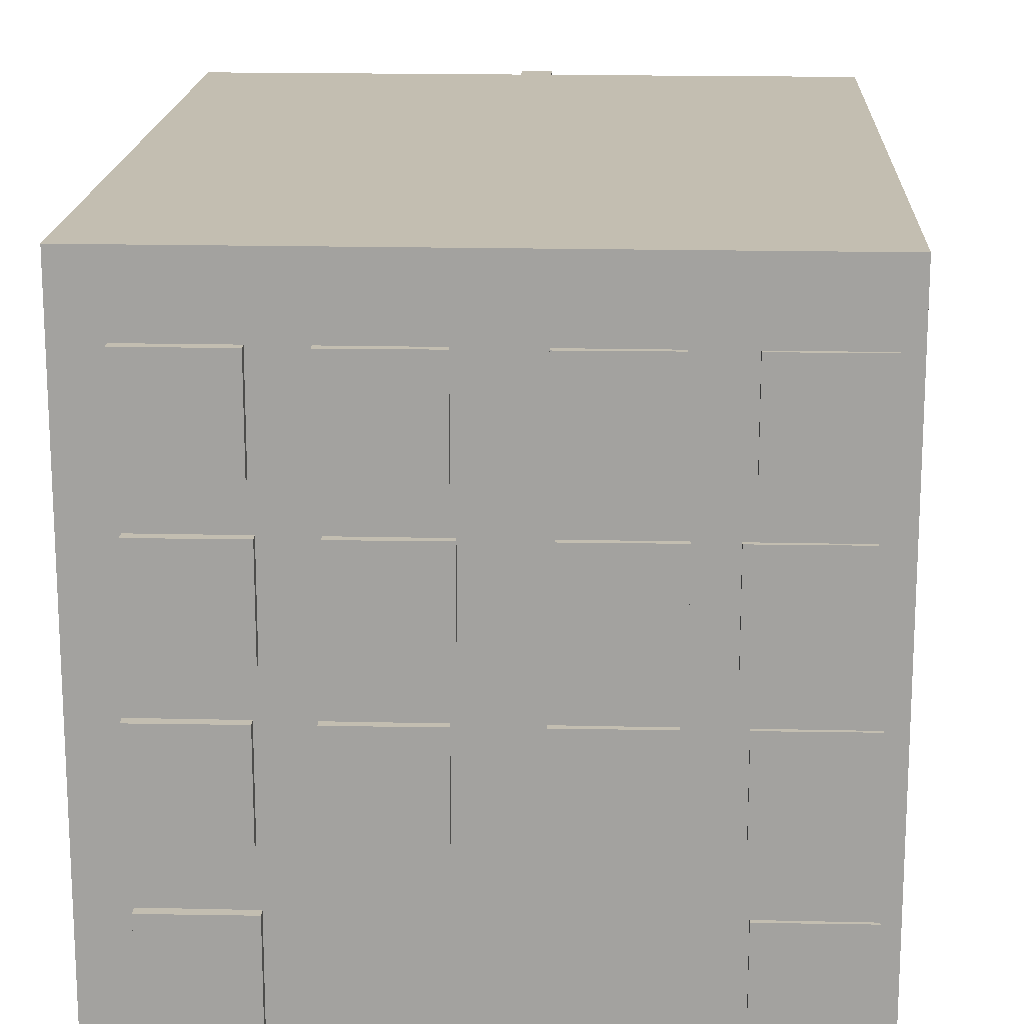
<metadata>
{"format":"obj","ext":"obj","renderer":"f3d","projection":"perspective","resolution":1024,"background":"white","views":[{"elev":17.2,"azim":-177.3,"up":"+Y"}]}
</metadata>
<code>
v -9.425 -0.3309 12.2
v -2.42 -0.3309 12.2
v -2.37 3.728 12.2
v 0.04994 3.753 12.2
v 0.05579 -0.3309 12.2
v 9.537 -0.3309 12.2
v 9.537 20.11 12.2
v -9.425 20.11 12.2
v 9.537 20.11 -12.2
v -9.425 20.11 -12.2
v 9.537 -0.3309 -12.2
v -9.425 -0.3309 -12.2
v 0.05579 -0.3309 11.64
v 0.04994 3.753 11.64
v -2.37 3.728 11.64
v -2.42 -0.3309 11.64
v -9.627 1.606 -8.77
v -9.583 1.606 -5.806
v -9.583 4.603 -5.806
v -9.627 4.603 -8.77
v -8.595 4.603 -5.821
v -8.639 4.603 -8.784
v -8.595 1.606 -5.821
v -8.639 1.606 -8.784
v -9.627 6.268 -8.87
v -9.583 6.268 -5.906
v -9.583 9.265 -5.906
v -9.627 9.265 -8.87
v -8.595 9.265 -5.921
v -8.639 9.265 -8.884
v -8.595 6.268 -5.921
v -8.639 6.268 -8.884
v -9.627 10.62 -8.706
v -9.583 10.62 -5.743
v -9.583 13.62 -5.743
v -9.627 13.62 -8.706
v -8.595 13.62 -5.757
v -8.639 13.62 -8.721
v -8.595 10.62 -5.757
v -8.639 10.62 -8.721
v -9.627 14.94 -8.838
v -9.583 14.94 -5.875
v -9.583 17.93 -5.875
v -9.627 17.93 -8.838
v -8.595 17.93 -5.89
v -8.639 17.93 -8.853
v -8.595 14.94 -5.89
v -8.639 14.94 -8.853
v -9.623 14.94 -4.392
v -9.58 14.94 -1.429
v -9.58 17.93 -1.429
v -9.623 17.93 -4.392
v -8.592 17.93 -1.443
v -8.635 17.93 -4.406
v -8.592 14.94 -1.443
v -8.635 14.94 -4.406
v -9.623 10.62 -4.26
v -9.58 10.62 -1.296
v -9.58 13.62 -1.296
v -9.623 13.62 -4.26
v -8.592 13.62 -1.311
v -8.635 13.62 -4.274
v -8.592 10.62 -1.311
v -8.635 10.62 -4.274
v -9.623 6.268 -4.423
v -9.58 6.268 -1.46
v -9.58 9.265 -1.46
v -9.623 9.265 -4.423
v -8.592 9.265 -1.474
v -8.635 9.265 -4.438
v -8.592 6.268 -1.474
v -8.635 6.268 -4.438
v -9.619 6.268 0.7032
v -9.576 6.268 3.667
v -9.576 9.265 3.667
v -9.619 9.265 0.7032
v -8.587 9.265 3.652
v -8.631 9.265 0.6887
v -8.587 6.268 3.652
v -8.631 6.268 0.6887
v -9.619 10.62 0.8667
v -9.575 10.62 3.83
v -9.575 13.62 3.83
v -9.619 13.62 0.8667
v -8.587 13.62 3.816
v -8.631 13.62 0.8522
v -8.587 10.62 3.816
v -8.631 10.62 0.8522
v -9.619 14.94 0.7346
v -9.576 14.94 3.698
v -9.576 17.93 3.698
v -9.619 17.93 0.7346
v -8.587 17.93 3.683
v -8.631 17.93 0.7201
v -8.587 14.94 3.683
v -8.631 14.94 0.7201
v -9.615 14.94 5.267
v -9.572 14.94 8.23
v -9.572 17.93 8.23
v -9.615 17.93 5.267
v -8.584 17.93 8.216
v -8.627 17.93 5.252
v -8.584 14.94 8.216
v -8.627 14.94 5.252
v -9.615 10.62 4.961
v -9.572 10.62 7.925
v -9.572 13.62 7.925
v -9.615 13.62 4.961
v -8.584 13.62 7.91
v -8.627 13.62 4.947
v -8.584 10.62 7.91
v -8.627 10.62 4.947
v -9.615 6.268 5.235
v -9.572 6.268 8.199
v -9.572 9.265 8.199
v -9.615 9.265 5.235
v -8.584 9.265 8.184
v -8.627 9.265 5.221
v -8.584 6.268 8.184
v -8.627 6.268 5.221
v -9.615 1.606 5.336
v -9.572 1.606 8.299
v -9.572 4.603 8.299
v -9.615 4.603 5.336
v -8.584 4.603 8.284
v -8.627 4.603 5.321
v -8.584 1.606 8.284
v -8.627 1.606 5.321
v 8.794 1.606 -8.591
v 8.824 1.606 -5.627
v 8.824 4.603 -5.627
v 8.794 4.603 -8.591
v 9.812 4.603 -5.637
v 9.782 4.603 -8.601
v 9.812 1.606 -5.637
v 9.782 1.606 -8.601
v 8.794 6.268 -8.691
v 8.824 6.268 -5.727
v 8.824 9.265 -5.727
v 8.794 9.265 -8.691
v 9.812 9.265 -5.738
v 9.782 9.265 -8.701
v 9.812 6.268 -5.738
v 9.782 6.268 -8.701
v 8.793 10.62 -8.528
v 8.823 10.62 -5.564
v 8.823 13.62 -5.564
v 8.793 13.62 -8.528
v 9.812 13.62 -5.574
v 9.781 13.62 -8.538
v 9.812 10.62 -5.574
v 9.781 10.62 -8.538
v 8.794 14.94 -8.66
v 8.824 14.94 -5.696
v 8.824 17.93 -5.696
v 8.794 17.93 -8.66
v 9.812 17.93 -5.706
v 9.782 17.93 -8.67
v 9.812 14.94 -5.706
v 9.782 14.94 -8.67
v 8.777 14.94 -4.213
v 8.808 14.94 -1.25
v 8.808 17.93 -1.25
v 8.777 17.93 -4.213
v 9.796 17.93 -1.26
v 9.766 17.93 -4.223
v 9.796 14.94 -1.26
v 9.766 14.94 -4.223
v 8.777 10.62 -4.081
v 8.807 10.62 -1.117
v 8.807 13.62 -1.117
v 8.777 13.62 -4.081
v 9.795 13.62 -1.127
v 9.765 13.62 -4.091
v 9.795 10.62 -1.127
v 9.765 10.62 -4.091
v 8.778 6.268 -4.244
v 8.808 6.268 -1.281
v 8.808 9.265 -1.281
v 8.778 9.265 -4.244
v 9.796 9.265 -1.291
v 9.766 9.265 -4.254
v 9.796 6.268 -1.291
v 9.766 6.268 -4.254
v 8.759 6.268 0.882
v 8.789 6.268 3.845
v 8.789 9.265 3.845
v 8.759 9.265 0.882
v 9.777 9.265 3.835
v 9.747 9.265 0.8719
v 9.777 6.268 3.835
v 9.747 6.268 0.8719
v 8.758 10.62 1.045
v 8.788 10.62 4.009
v 8.788 13.62 4.009
v 8.758 13.62 1.045
v 9.776 13.62 3.999
v 9.746 13.62 1.035
v 9.776 10.62 3.999
v 9.746 10.62 1.035
v 8.759 14.94 0.9133
v 8.789 14.94 3.877
v 8.789 17.93 3.877
v 8.759 17.93 0.9133
v 9.777 17.93 3.867
v 9.747 17.93 0.9033
v 9.777 14.94 3.867
v 9.747 14.94 0.9033
v 8.742 14.94 5.445
v 8.772 14.94 8.409
v 8.772 17.93 8.409
v 8.742 17.93 5.445
v 9.76 17.93 8.399
v 9.73 17.93 5.435
v 9.76 14.94 8.399
v 9.73 14.94 5.435
v 8.743 10.62 5.14
v 8.773 10.62 8.103
v 8.773 13.62 8.103
v 8.743 13.62 5.14
v 9.761 13.62 8.093
v 9.731 13.62 5.13
v 9.761 10.62 8.093
v 9.731 10.62 5.13
v 8.742 6.268 5.414
v 8.772 6.268 8.378
v 8.772 9.265 8.378
v 8.742 9.265 5.414
v 9.76 9.265 8.368
v 9.73 9.265 5.404
v 9.76 6.268 8.368
v 9.73 6.268 5.404
v 8.742 1.606 5.514
v 8.772 1.606 8.478
v 8.772 4.603 8.478
v 8.742 4.603 5.514
v 9.76 4.603 8.468
v 9.73 4.603 5.504
v 9.76 1.606 8.468
v 9.73 1.606 5.504
v 5.165 1.606 -11.51
v 8.126 1.606 -11.55
v 8.126 4.603 -11.55
v 5.165 4.603 -11.51
v 8.113 4.603 -12.54
v 5.152 4.603 -12.5
v 8.113 1.606 -12.54
v 5.152 1.606 -12.5
v 5.265 6.268 -11.51
v 8.227 6.268 -11.56
v 8.227 9.265 -11.56
v 5.265 9.265 -11.51
v 8.213 9.265 -12.54
v 5.252 9.265 -12.5
v 8.213 6.268 -12.54
v 5.252 6.268 -12.5
v 5.102 10.62 -11.51
v 8.063 10.62 -11.55
v 8.063 13.62 -11.55
v 5.102 13.62 -11.51
v 8.05 13.62 -12.54
v 5.088 13.62 -12.5
v 8.05 10.62 -12.54
v 5.088 10.62 -12.5
v 5.234 14.94 -11.51
v 8.195 14.94 -11.55
v 8.195 17.93 -11.55
v 5.234 17.93 -11.51
v 8.182 17.93 -12.54
v 5.22 17.93 -12.5
v 8.182 14.94 -12.54
v 5.22 14.94 -12.5
v 0.7911 14.94 -11.45
v 3.752 14.94 -11.49
v 3.752 17.93 -11.49
v 0.7911 17.93 -11.45
v 3.739 17.93 -12.48
v 0.7775 17.93 -12.44
v 3.739 14.94 -12.48
v 0.7775 14.94 -12.44
v 0.6592 10.62 -11.45
v 3.62 10.62 -11.49
v 3.62 13.62 -11.49
v 0.6592 13.62 -11.45
v 3.607 13.62 -12.48
v 0.6455 13.62 -12.44
v 3.607 10.62 -12.48
v 0.6455 10.62 -12.44
v 0.8225 6.268 -11.45
v 3.784 6.268 -11.49
v 3.784 9.265 -11.49
v 0.8225 9.265 -11.45
v 3.77 9.265 -12.48
v 0.8088 9.265 -12.44
v 3.77 6.268 -12.48
v 0.8088 6.268 -12.44
v -4.3 6.268 -11.38
v -1.338 6.268 -11.42
v -1.338 9.265 -11.42
v -4.3 9.265 -11.38
v -1.352 9.265 -12.41
v -4.313 9.265 -12.37
v -1.352 6.268 -12.41
v -4.313 6.268 -12.37
v -4.463 10.62 -11.38
v -1.502 10.62 -11.42
v -1.502 13.62 -11.42
v -4.463 13.62 -11.38
v -1.515 13.62 -12.41
v -4.477 13.62 -12.37
v -1.515 10.62 -12.41
v -4.477 10.62 -12.37
v -4.331 14.94 -11.38
v -1.37 14.94 -11.42
v -1.37 17.93 -11.42
v -4.331 17.93 -11.38
v -1.383 17.93 -12.41
v -4.345 17.93 -12.37
v -1.383 14.94 -12.41
v -4.345 14.94 -12.37
v -8.859 14.94 -11.32
v -5.898 14.94 -11.36
v -5.898 17.93 -11.36
v -8.859 17.93 -11.32
v -5.912 17.93 -12.35
v -8.873 17.93 -12.31
v -5.912 14.94 -12.35
v -8.873 14.94 -12.31
v -8.554 10.62 -11.32
v -5.593 10.62 -11.36
v -5.593 13.62 -11.36
v -8.554 13.62 -11.32
v -5.607 13.62 -12.35
v -8.568 13.62 -12.31
v -5.607 10.62 -12.35
v -8.568 10.62 -12.31
v -8.828 6.268 -11.32
v -5.867 6.268 -11.36
v -5.867 9.265 -11.36
v -8.828 9.265 -11.32
v -5.881 9.265 -12.35
v -8.842 9.265 -12.31
v -5.881 6.268 -12.35
v -8.842 6.268 -12.31
v -8.928 1.606 -11.32
v -5.967 1.606 -11.36
v -5.967 4.603 -11.36
v -8.928 4.603 -11.32
v -5.981 4.603 -12.35
v -8.942 4.603 -12.31
v -5.981 1.606 -12.35
v -8.942 1.606 -12.31
v 5.564 14.94 12.41
v 8.525 14.94 12.37
v 8.525 17.93 12.37
v 5.564 17.93 12.41
v 8.512 17.93 11.38
v 5.55 17.93 11.42
v 8.512 14.94 11.38
v 5.55 14.94 11.42
v -8.529 14.94 12.6
v -5.568 14.94 12.56
v -5.568 17.93 12.56
v -8.529 17.93 12.6
v -5.582 17.93 11.57
v -8.543 17.93 11.62
v -5.582 14.94 11.57
v -8.543 14.94 11.62
v -4.015 17.93 11.55
v -1.053 17.93 11.51
v -1.053 14.94 11.51
v -4.015 14.94 11.55
v -8.224 10.62 12.6
v -5.263 10.62 12.56
v -5.263 13.62 12.56
v -8.224 13.62 12.6
v -5.277 13.62 11.57
v -8.238 13.62 11.61
v -5.277 10.62 11.57
v -8.238 10.62 11.61
v -4.133 10.62 12.54
v -1.172 10.62 12.5
v -1.172 13.62 12.5
v -4.133 13.62 12.54
v -1.185 13.62 11.51
v -4.147 13.62 11.55
v -1.185 10.62 11.51
v -4.147 10.62 11.55
v 0.9892 10.62 12.47
v 3.95 10.62 12.43
v 3.95 13.62 12.43
v 0.9892 13.62 12.47
v 3.937 13.62 11.44
v 0.9755 13.62 11.48
v 3.937 10.62 11.44
v 0.9755 10.62 11.48
v 5.432 10.62 12.41
v 8.393 10.62 12.37
v 8.393 13.62 12.37
v 5.432 13.62 12.41
v 8.38 13.62 11.38
v 5.418 13.62 11.42
v 8.38 10.62 11.38
v 5.418 10.62 11.42
v -8.498 6.268 12.6
v -5.537 6.268 12.56
v -5.537 9.265 12.56
v -8.498 9.265 12.6
v -5.551 9.265 11.57
v -8.512 9.265 11.62
v -5.551 6.268 11.57
v -8.512 6.268 11.62
v -8.598 1.606 12.61
v -5.637 1.606 12.56
v -5.637 4.603 12.56
v -8.598 4.603 12.61
v -5.651 4.603 11.58
v -8.612 4.603 11.62
v -5.651 1.606 11.58
v -8.612 1.606 11.62
v -3.97 6.268 12.54
v -1.008 6.268 12.5
v -1.008 9.265 12.5
v -3.97 9.265 12.54
v -1.022 9.265 11.51
v -3.983 9.265 11.55
v -1.022 6.268 11.51
v -3.983 6.268 11.55
v 1.152 6.268 12.47
v 4.114 6.268 12.43
v 4.114 9.265 12.43
v 1.152 9.265 12.47
v 4.1 9.265 11.44
v 1.139 9.265 11.48
v 4.1 6.268 11.44
v 1.139 6.268 11.48
v 5.595 6.268 12.41
v 8.557 6.268 12.37
v 8.557 9.265 12.37
v 5.595 9.265 12.41
v 8.543 9.265 11.38
v 5.582 9.265 11.42
v 8.543 6.268 11.38
v 5.582 6.268 11.42
v 5.495 1.606 12.41
v 8.456 1.606 12.37
v 8.456 4.603 12.37
v 5.495 4.603 12.41
v 8.443 4.603 11.38
v 5.482 4.603 11.42
v 8.443 1.606 11.38
v 5.482 1.606 11.42
v -2.375 -0.3424 12.38
v 0.1648 -0.3424 12.38
v 0.1648 3.895 12.38
v -2.375 3.895 12.38
v 0.1648 3.895 11.38
v -2.375 3.895 11.38
v 0.1648 -0.3424 11.38
v -2.375 -0.3424 11.38
v -0.5 13.89 16.05
v 0.5 13.89 16.05
v 0.5 19.41 16.05
v -0.5 19.41 16.05
v 0.5 19.41 12.8
v -0.5 19.41 12.8
v 0.5 13.89 12.8
v -0.5 13.89 12.8
v -0.1033 18.68 12.91
v 0.1033 18.68 12.91
v 0.1033 19.11 12.91
v -0.1033 19.11 12.91
v 0.1033 19.11 11.91
v -0.1033 19.11 11.91
v 0.1033 18.68 11.91
v -0.1033 18.68 11.91
v -0.1033 13.91 12.91
v 0.1033 13.91 12.91
v 0.1033 14.33 12.91
v -0.1033 14.33 12.91
v 0.1033 14.33 11.91
v -0.1033 14.33 11.91
v 0.1033 13.91 11.91
v -0.1033 13.91 11.91
v -0.4567 13.63 16.27
v 0.4567 13.63 16.27
v 0.4567 19.61 16.27
v -0.4567 19.61 16.27
v 0.4567 19.61 12.6
v -0.4567 19.61 12.6
v 0.4567 13.63 12.6
v -0.4567 13.63 12.6
g pCube1
f 8 1 2
f 8 2 3
f 8 3 4
f 4 5 6
f 4 6 7
f 4 7 8
f 10 8 7
f 7 9 10
f 12 10 9
f 9 11 12
f 1 12 11
f 1 11 6
f 1 6 5
f 5 2 1
f 7 6 11
f 11 9 7
f 10 12 1
f 1 8 10
f 16 13 14
f 14 15 16
f 13 5 4
f 4 14 13
f 14 4 3
f 3 15 14
f 15 3 2
f 2 16 15
f 16 2 5
f 5 13 16
g pCube65
f 20 17 18
f 18 19 20
f 22 20 19
f 19 21 22
f 24 22 21
f 21 23 24
f 17 24 23
f 23 18 17
f 19 18 23
f 23 21 19
f 22 24 17
f 17 20 22
f 28 25 26
f 26 27 28
f 30 28 27
f 27 29 30
f 32 30 29
f 29 31 32
f 25 32 31
f 31 26 25
f 27 26 31
f 31 29 27
f 30 32 25
f 25 28 30
f 36 33 34
f 34 35 36
f 38 36 35
f 35 37 38
f 40 38 37
f 37 39 40
f 33 40 39
f 39 34 33
f 35 34 39
f 39 37 35
f 38 40 33
f 33 36 38
f 44 41 42
f 42 43 44
f 46 44 43
f 43 45 46
f 48 46 45
f 45 47 48
f 41 48 47
f 47 42 41
f 43 42 47
f 47 45 43
f 46 48 41
f 41 44 46
f 52 49 50
f 50 51 52
f 54 52 51
f 51 53 54
f 56 54 53
f 53 55 56
f 49 56 55
f 55 50 49
f 51 50 55
f 55 53 51
f 54 56 49
f 49 52 54
f 60 57 58
f 58 59 60
f 62 60 59
f 59 61 62
f 64 62 61
f 61 63 64
f 57 64 63
f 63 58 57
f 59 58 63
f 63 61 59
f 62 64 57
f 57 60 62
f 68 65 66
f 66 67 68
f 70 68 67
f 67 69 70
f 72 70 69
f 69 71 72
f 65 72 71
f 71 66 65
f 67 66 71
f 71 69 67
f 70 72 65
f 65 68 70
f 76 73 74
f 74 75 76
f 78 76 75
f 75 77 78
f 80 78 77
f 77 79 80
f 73 80 79
f 79 74 73
f 75 74 79
f 79 77 75
f 78 80 73
f 73 76 78
f 84 81 82
f 82 83 84
f 86 84 83
f 83 85 86
f 88 86 85
f 85 87 88
f 81 88 87
f 87 82 81
f 83 82 87
f 87 85 83
f 86 88 81
f 81 84 86
f 92 89 90
f 90 91 92
f 94 92 91
f 91 93 94
f 96 94 93
f 93 95 96
f 89 96 95
f 95 90 89
f 91 90 95
f 95 93 91
f 94 96 89
f 89 92 94
f 100 97 98
f 98 99 100
f 102 100 99
f 99 101 102
f 104 102 101
f 101 103 104
f 97 104 103
f 103 98 97
f 99 98 103
f 103 101 99
f 102 104 97
f 97 100 102
f 108 105 106
f 106 107 108
f 110 108 107
f 107 109 110
f 112 110 109
f 109 111 112
f 105 112 111
f 111 106 105
f 107 106 111
f 111 109 107
f 110 112 105
f 105 108 110
f 116 113 114
f 114 115 116
f 118 116 115
f 115 117 118
f 120 118 117
f 117 119 120
f 113 120 119
f 119 114 113
f 115 114 119
f 119 117 115
f 118 120 113
f 113 116 118
f 124 121 122
f 122 123 124
f 126 124 123
f 123 125 126
f 128 126 125
f 125 127 128
f 121 128 127
f 127 122 121
f 123 122 127
f 127 125 123
f 126 128 121
f 121 124 126
f 132 129 130
f 130 131 132
f 134 132 131
f 131 133 134
f 136 134 133
f 133 135 136
f 129 136 135
f 135 130 129
f 131 130 135
f 135 133 131
f 134 136 129
f 129 132 134
f 140 137 138
f 138 139 140
f 142 140 139
f 139 141 142
f 144 142 141
f 141 143 144
f 137 144 143
f 143 138 137
f 139 138 143
f 143 141 139
f 142 144 137
f 137 140 142
f 148 145 146
f 146 147 148
f 150 148 147
f 147 149 150
f 152 150 149
f 149 151 152
f 145 152 151
f 151 146 145
f 147 146 151
f 151 149 147
f 150 152 145
f 145 148 150
f 156 153 154
f 154 155 156
f 158 156 155
f 155 157 158
f 160 158 157
f 157 159 160
f 153 160 159
f 159 154 153
f 155 154 159
f 159 157 155
f 158 160 153
f 153 156 158
f 164 161 162
f 162 163 164
f 166 164 163
f 163 165 166
f 168 166 165
f 165 167 168
f 161 168 167
f 167 162 161
f 163 162 167
f 167 165 163
f 166 168 161
f 161 164 166
f 172 169 170
f 170 171 172
f 174 172 171
f 171 173 174
f 176 174 173
f 173 175 176
f 169 176 175
f 175 170 169
f 171 170 175
f 175 173 171
f 174 176 169
f 169 172 174
f 180 177 178
f 178 179 180
f 182 180 179
f 179 181 182
f 184 182 181
f 181 183 184
f 177 184 183
f 183 178 177
f 179 178 183
f 183 181 179
f 182 184 177
f 177 180 182
f 188 185 186
f 186 187 188
f 190 188 187
f 187 189 190
f 192 190 189
f 189 191 192
f 185 192 191
f 191 186 185
f 187 186 191
f 191 189 187
f 190 192 185
f 185 188 190
f 196 193 194
f 194 195 196
f 198 196 195
f 195 197 198
f 200 198 197
f 197 199 200
f 193 200 199
f 199 194 193
f 195 194 199
f 199 197 195
f 198 200 193
f 193 196 198
f 204 201 202
f 202 203 204
f 206 204 203
f 203 205 206
f 208 206 205
f 205 207 208
f 201 208 207
f 207 202 201
f 203 202 207
f 207 205 203
f 206 208 201
f 201 204 206
f 212 209 210
f 210 211 212
f 214 212 211
f 211 213 214
f 216 214 213
f 213 215 216
f 209 216 215
f 215 210 209
f 211 210 215
f 215 213 211
f 214 216 209
f 209 212 214
f 220 217 218
f 218 219 220
f 222 220 219
f 219 221 222
f 224 222 221
f 221 223 224
f 217 224 223
f 223 218 217
f 219 218 223
f 223 221 219
f 222 224 217
f 217 220 222
f 228 225 226
f 226 227 228
f 230 228 227
f 227 229 230
f 232 230 229
f 229 231 232
f 225 232 231
f 231 226 225
f 227 226 231
f 231 229 227
f 230 232 225
f 225 228 230
f 236 233 234
f 234 235 236
f 238 236 235
f 235 237 238
f 240 238 237
f 237 239 240
f 233 240 239
f 239 234 233
f 235 234 239
f 239 237 235
f 238 240 233
f 233 236 238
f 244 241 242
f 242 243 244
f 246 244 243
f 243 245 246
f 248 246 245
f 245 247 248
f 241 248 247
f 247 242 241
f 243 242 247
f 247 245 243
f 246 248 241
f 241 244 246
f 252 249 250
f 250 251 252
f 254 252 251
f 251 253 254
f 256 254 253
f 253 255 256
f 249 256 255
f 255 250 249
f 251 250 255
f 255 253 251
f 254 256 249
f 249 252 254
f 260 257 258
f 258 259 260
f 262 260 259
f 259 261 262
f 264 262 261
f 261 263 264
f 257 264 263
f 263 258 257
f 259 258 263
f 263 261 259
f 262 264 257
f 257 260 262
f 268 265 266
f 266 267 268
f 270 268 267
f 267 269 270
f 272 270 269
f 269 271 272
f 265 272 271
f 271 266 265
f 267 266 271
f 271 269 267
f 270 272 265
f 265 268 270
f 276 273 274
f 274 275 276
f 278 276 275
f 275 277 278
f 280 278 277
f 277 279 280
f 273 280 279
f 279 274 273
f 275 274 279
f 279 277 275
f 278 280 273
f 273 276 278
f 284 281 282
f 282 283 284
f 286 284 283
f 283 285 286
f 288 286 285
f 285 287 288
f 281 288 287
f 287 282 281
f 283 282 287
f 287 285 283
f 286 288 281
f 281 284 286
f 292 289 290
f 290 291 292
f 294 292 291
f 291 293 294
f 296 294 293
f 293 295 296
f 289 296 295
f 295 290 289
f 291 290 295
f 295 293 291
f 294 296 289
f 289 292 294
f 300 297 298
f 298 299 300
f 302 300 299
f 299 301 302
f 304 302 301
f 301 303 304
f 297 304 303
f 303 298 297
f 299 298 303
f 303 301 299
f 302 304 297
f 297 300 302
f 308 305 306
f 306 307 308
f 310 308 307
f 307 309 310
f 312 310 309
f 309 311 312
f 305 312 311
f 311 306 305
f 307 306 311
f 311 309 307
f 310 312 305
f 305 308 310
f 316 313 314
f 314 315 316
f 318 316 315
f 315 317 318
f 320 318 317
f 317 319 320
f 313 320 319
f 319 314 313
f 315 314 319
f 319 317 315
f 318 320 313
f 313 316 318
f 324 321 322
f 322 323 324
f 326 324 323
f 323 325 326
f 328 326 325
f 325 327 328
f 321 328 327
f 327 322 321
f 323 322 327
f 327 325 323
f 326 328 321
f 321 324 326
f 332 329 330
f 330 331 332
f 334 332 331
f 331 333 334
f 336 334 333
f 333 335 336
f 329 336 335
f 335 330 329
f 331 330 335
f 335 333 331
f 334 336 329
f 329 332 334
f 340 337 338
f 338 339 340
f 342 340 339
f 339 341 342
f 344 342 341
f 341 343 344
f 337 344 343
f 343 338 337
f 339 338 343
f 343 341 339
f 342 344 337
f 337 340 342
f 348 345 346
f 346 347 348
f 350 348 347
f 347 349 350
f 352 350 349
f 349 351 352
f 345 352 351
f 351 346 345
f 347 346 351
f 351 349 347
f 350 352 345
f 345 348 350
f 356 353 354
f 354 355 356
f 358 356 355
f 355 357 358
f 360 358 357
f 357 359 360
f 353 360 359
f 359 354 353
f 355 354 359
f 359 357 355
f 358 360 353
f 353 356 358
f 364 361 362
f 362 363 364
f 366 364 363
f 363 365 366
f 368 366 365
f 365 367 368
f 361 368 367
f 367 362 361
f 363 362 367
f 367 365 363
f 366 368 361
f 361 364 366
f 372 369 370
f 370 371 372
f 376 373 374
f 374 375 376
f 378 376 375
f 375 377 378
f 380 378 377
f 377 379 380
f 373 380 379
f 379 374 373
f 375 374 379
f 379 377 375
f 378 380 373
f 373 376 378
f 384 381 382
f 382 383 384
f 386 384 383
f 383 385 386
f 388 386 385
f 385 387 388
f 381 388 387
f 387 382 381
f 383 382 387
f 387 385 383
f 386 388 381
f 381 384 386
f 392 389 390
f 390 391 392
f 394 392 391
f 391 393 394
f 396 394 393
f 393 395 396
f 389 396 395
f 395 390 389
f 391 390 395
f 395 393 391
f 394 396 389
f 389 392 394
f 400 397 398
f 398 399 400
f 402 400 399
f 399 401 402
f 404 402 401
f 401 403 404
f 397 404 403
f 403 398 397
f 399 398 403
f 403 401 399
f 402 404 397
f 397 400 402
f 408 405 406
f 406 407 408
f 410 408 407
f 407 409 410
f 412 410 409
f 409 411 412
f 405 412 411
f 411 406 405
f 407 406 411
f 411 409 407
f 410 412 405
f 405 408 410
f 416 413 414
f 414 415 416
f 418 416 415
f 415 417 418
f 420 418 417
f 417 419 420
f 413 420 419
f 419 414 413
f 415 414 419
f 419 417 415
f 418 420 413
f 413 416 418
f 424 421 422
f 422 423 424
f 426 424 423
f 423 425 426
f 428 426 425
f 425 427 428
f 421 428 427
f 427 422 421
f 423 422 427
f 427 425 423
f 426 428 421
f 421 424 426
f 432 429 430
f 430 431 432
f 434 432 431
f 431 433 434
f 436 434 433
f 433 435 436
f 429 436 435
f 435 430 429
f 431 430 435
f 435 433 431
f 434 436 429
f 429 432 434
f 440 437 438
f 438 439 440
f 442 440 439
f 439 441 442
f 444 442 441
f 441 443 444
f 437 444 443
f 443 438 437
f 439 438 443
f 443 441 439
f 442 444 437
f 437 440 442
f 448 445 446
f 446 447 448
f 450 448 447
f 447 449 450
f 452 450 449
f 449 451 452
f 445 452 451
f 451 446 445
f 447 446 451
f 451 449 447
f 450 452 445
f 445 448 450
g Door
f 456 453 454
f 454 455 456
f 458 456 455
f 455 457 458
f 460 458 457
f 457 459 460
f 453 460 459
f 459 454 453
f 455 454 459
f 459 457 455
f 458 460 453
f 453 456 458
g pCube67
f 464 461 462
f 462 463 464
f 466 464 463
f 463 465 466
f 468 466 465
f 465 467 468
f 461 468 467
f 467 462 461
f 463 462 467
f 467 465 463
f 466 468 461
f 461 464 466
g Bar_Sign_Holders
f 472 469 470
f 470 471 472
f 474 472 471
f 471 473 474
f 476 474 473
f 473 475 476
f 469 476 475
f 475 470 469
f 471 470 475
f 475 473 471
f 474 476 469
f 469 472 474
f 480 477 478
f 478 479 480
f 482 480 479
f 479 481 482
f 484 482 481
f 481 483 484
f 477 484 483
f 483 478 477
f 479 478 483
f 483 481 479
f 482 484 477
f 477 480 482
g pCube70
f 488 485 486
f 486 487 488
f 490 488 487
f 487 489 490
f 492 490 489
f 489 491 492
f 485 492 491
f 491 486 485
f 487 486 491
f 491 489 487
f 490 492 485
f 485 488 490

</code>
